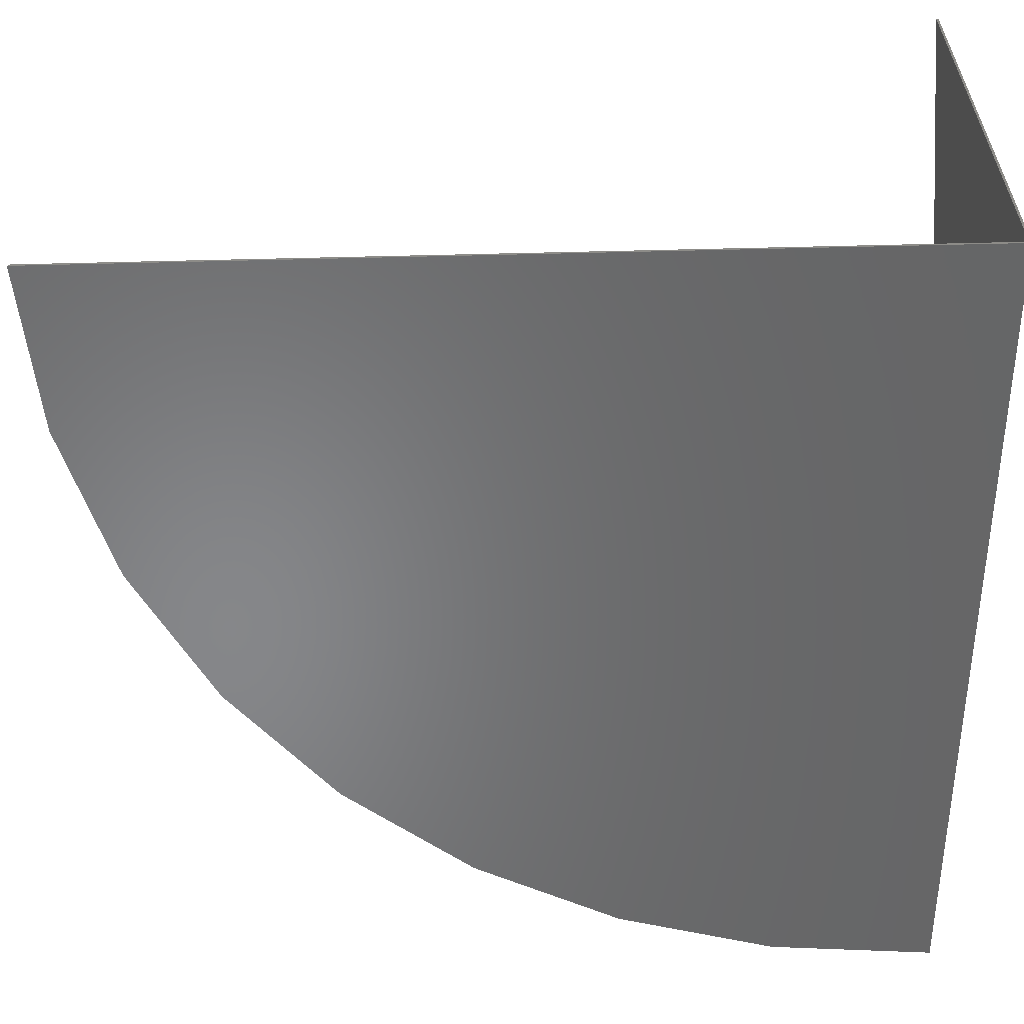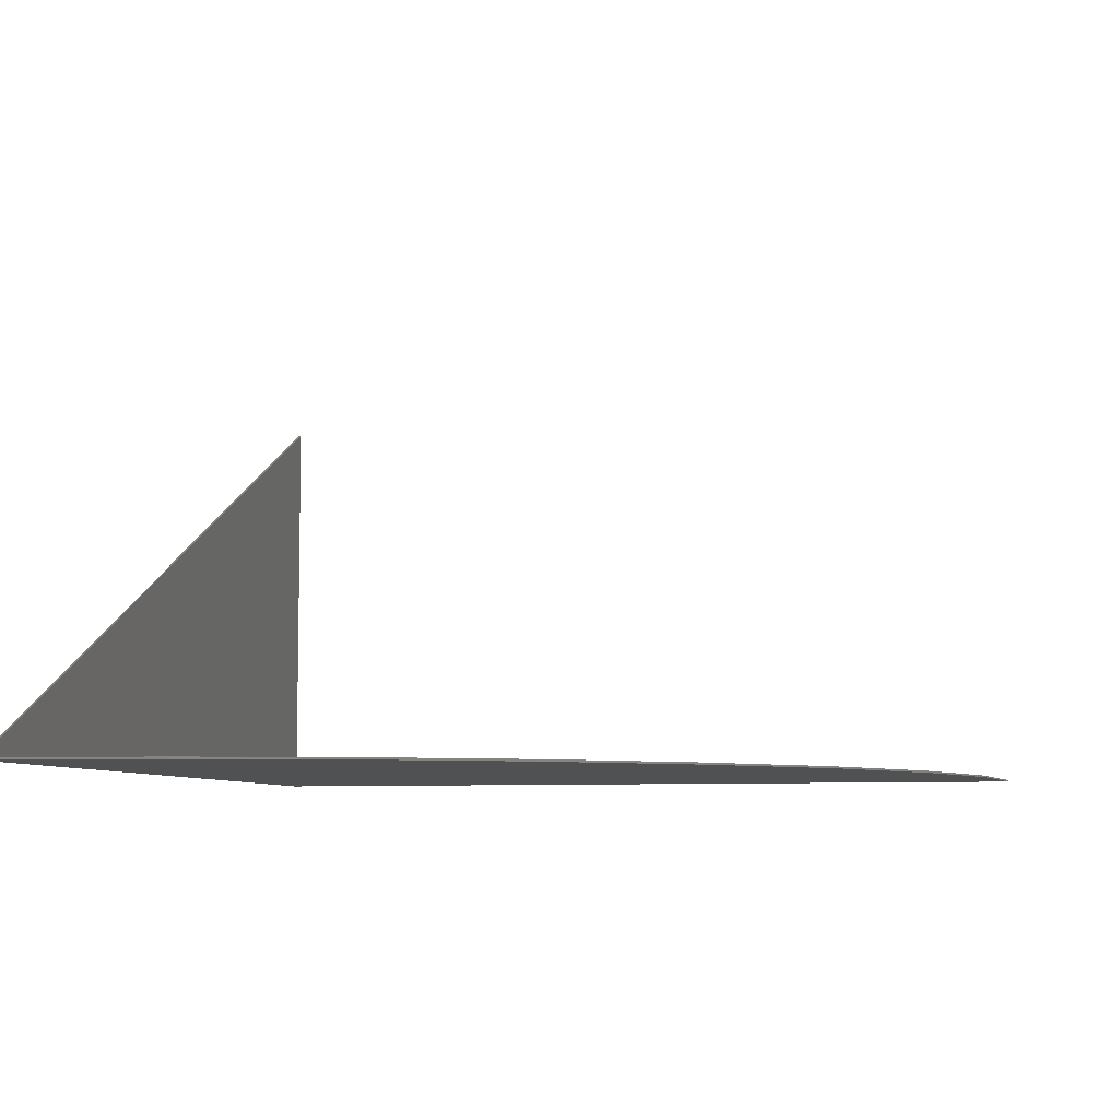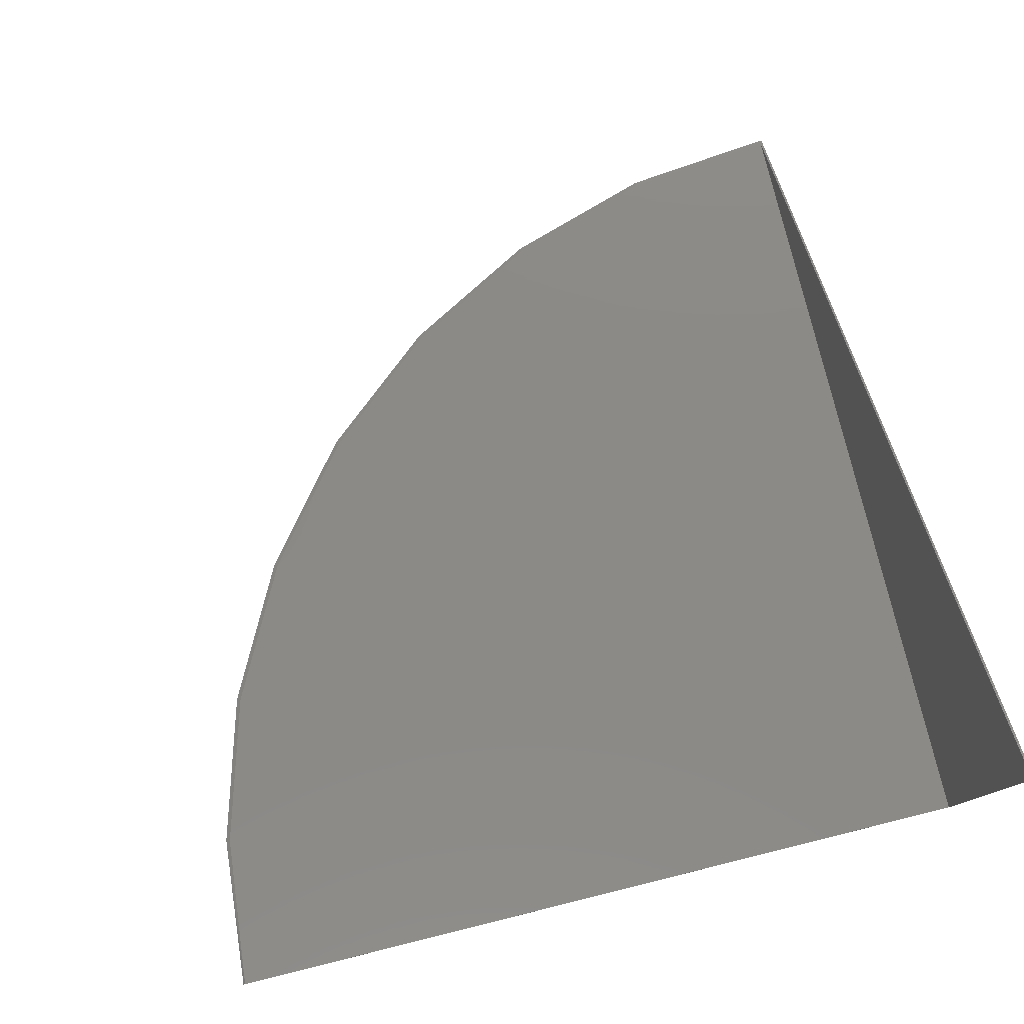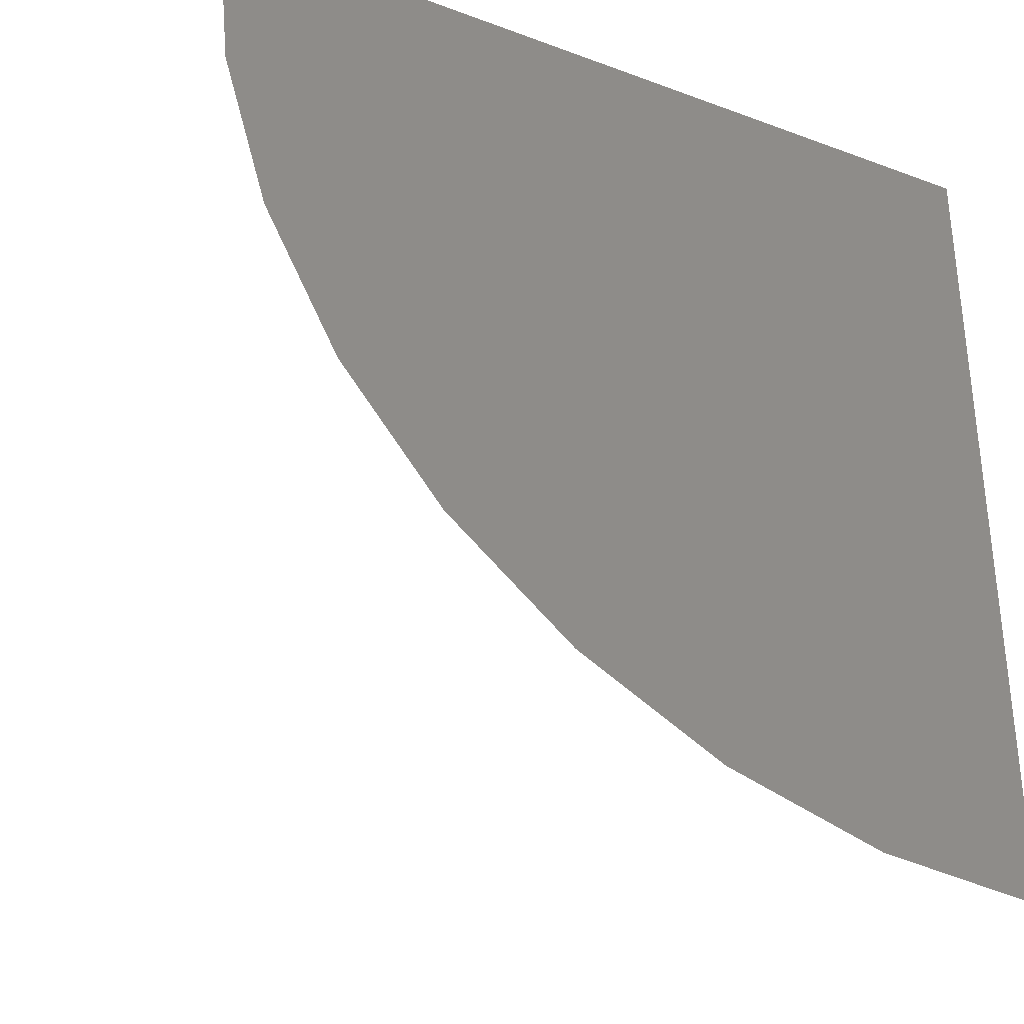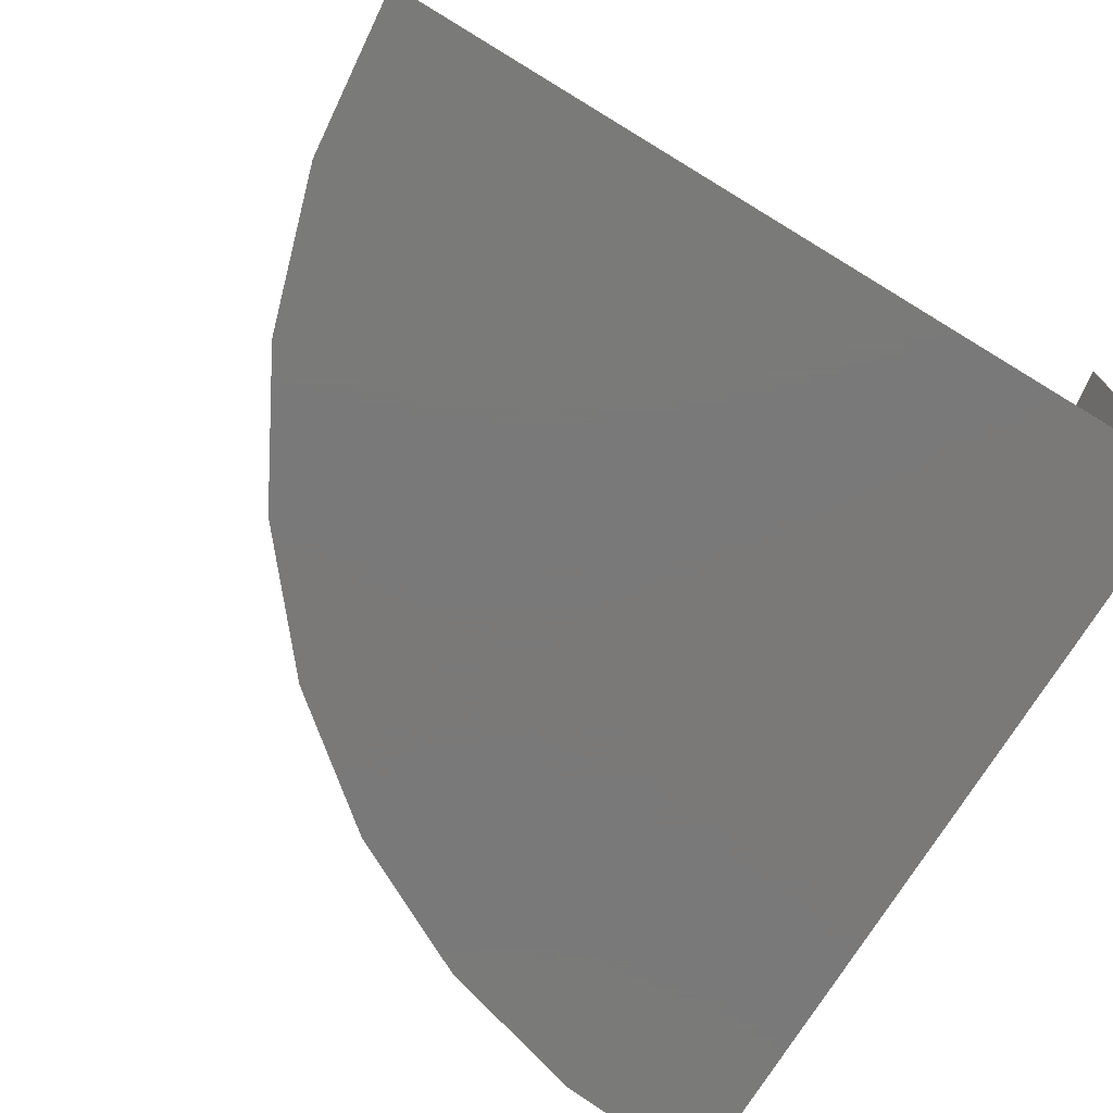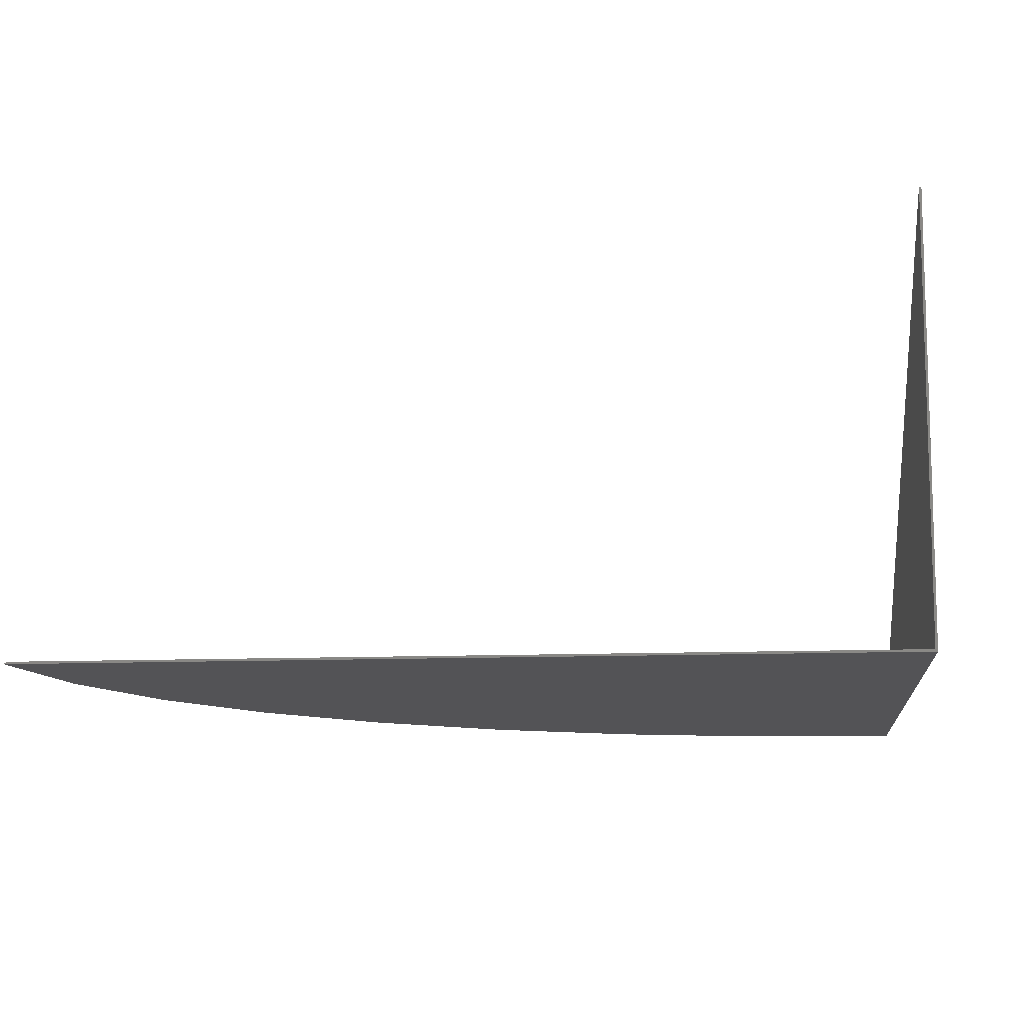
<metadata>
{"format":"stl","ext":"stl","renderer":"f3d","projection":"perspective","resolution":1024,"background":"white","views":[{"elev":36.6,"azim":177.5,"up":"+Y"},{"elev":-6.9,"azim":12.8,"up":"+Z"},{"elev":78.8,"azim":166.1,"up":"+Z"},{"elev":-33.3,"azim":153.0,"up":"+Y"},{"elev":-72.6,"azim":148.7,"up":"+Z"},{"elev":-10.8,"azim":-173.7,"up":"+Z"}]}
</metadata>
<code>
# stl→obj: 26 verts, 48 faces
v -0.375 -0.75 5.551e-17
v -0.375 0 -4.592e-17
v 0.375 1.516e-15 0
v 0.3606 -0.1463 0
v 0.3179 -0.287 0
v 0.2486 -0.4167 0
v 0.1553 -0.5303 5.551e-17
v 0.04168 -0.6236 5.551e-17
v -0.08799 -0.6929 5.551e-17
v -0.2287 -0.7356 5.551e-17
v 0.3145 -0.2851 0.001974
v 0.3568 -0.1453 0.001974
v 0.1533 -0.5269 0.001974
v 0.2458 -0.4139 0.001974
v 0.04053 -0.6197 0.001974
v -0.2278 -0.7314 0.001974
v -0.08812 -0.6887 0.001974
v -0.375 2.32e-17 0.3789
v -0.373 -0.01453 0.3715
v -0.373 -0.003461 0.3769
v -0.373 -0.001775 0.3776
v -0.373 5.242e-17 0.378
v 0.373 1.144e-16 0.001974
v 0.3711 1.142e-16 0.001974
v -0.373 -0.7461 0.001974
v -0.373 3.155e-17 0.001974
f 1 2 3
f 1 3 4
f 1 4 5
f 1 5 6
f 1 6 7
f 1 7 8
f 1 8 9
f 1 9 10
f 11 6 5
f 5 4 11
f 11 4 12
f 13 7 6
f 13 6 14
f 14 6 11
f 15 9 8
f 8 7 15
f 15 7 13
f 10 9 16
f 16 9 17
f 9 15 17
f 18 19 20
f 18 20 21
f 18 21 22
f 23 24 12
f 23 12 4
f 23 4 3
f 1 10 16
f 1 16 25
f 1 25 19
f 1 19 18
f 26 25 16
f 26 16 17
f 26 17 15
f 26 15 13
f 26 13 14
f 26 14 11
f 26 11 12
f 26 12 24
f 26 22 21
f 26 21 20
f 26 20 19
f 26 19 25
f 23 2 24
f 2 26 24
f 2 18 26
f 18 22 26
f 3 2 23
f 18 2 1

</code>
